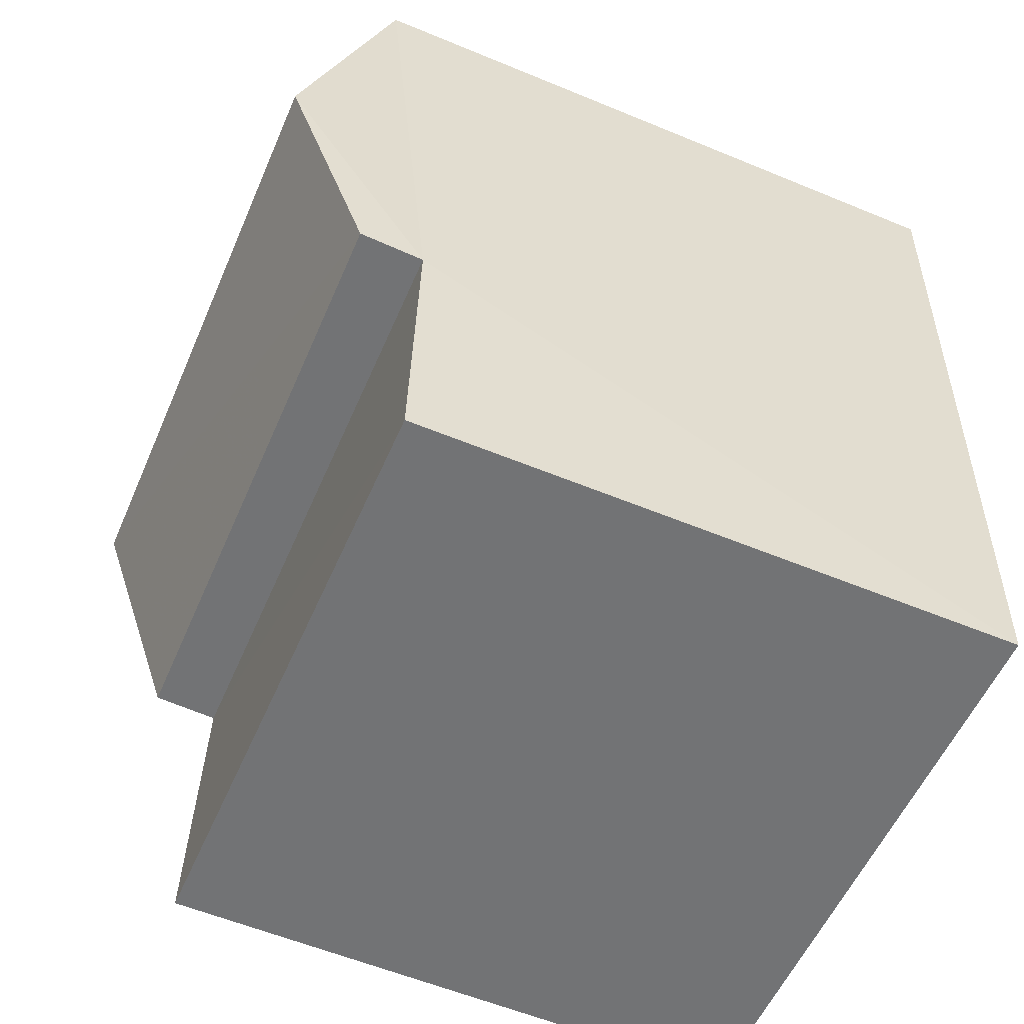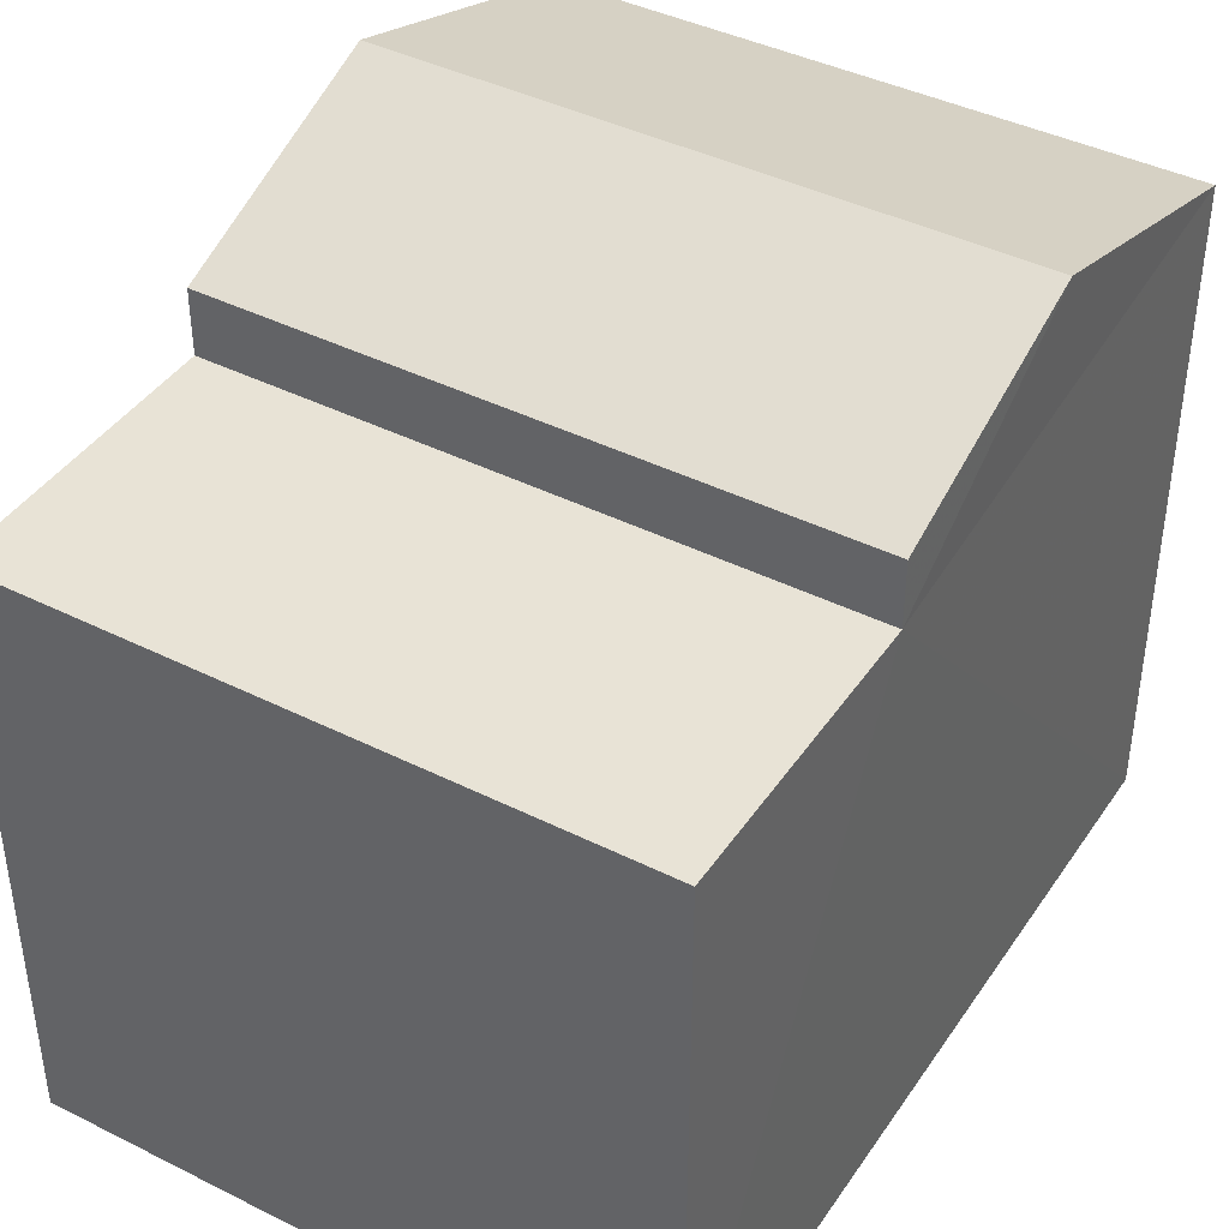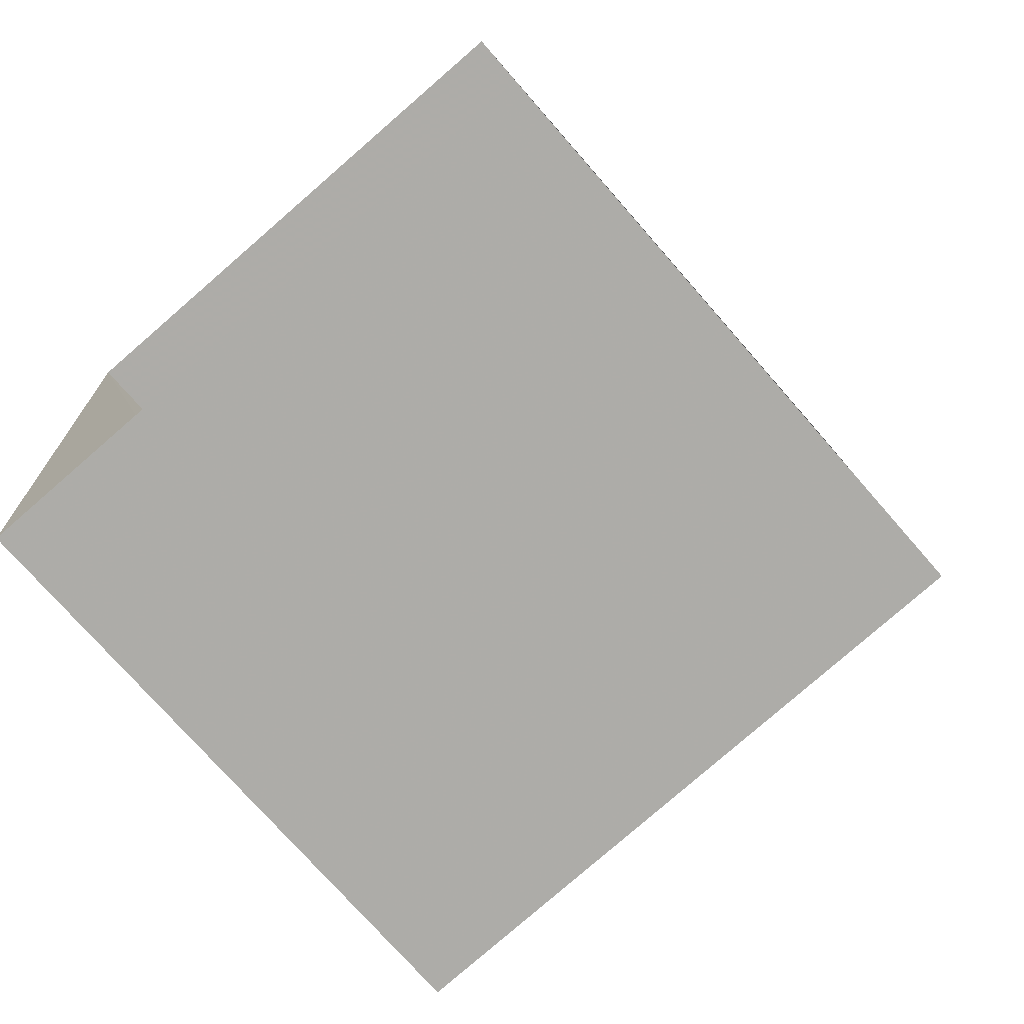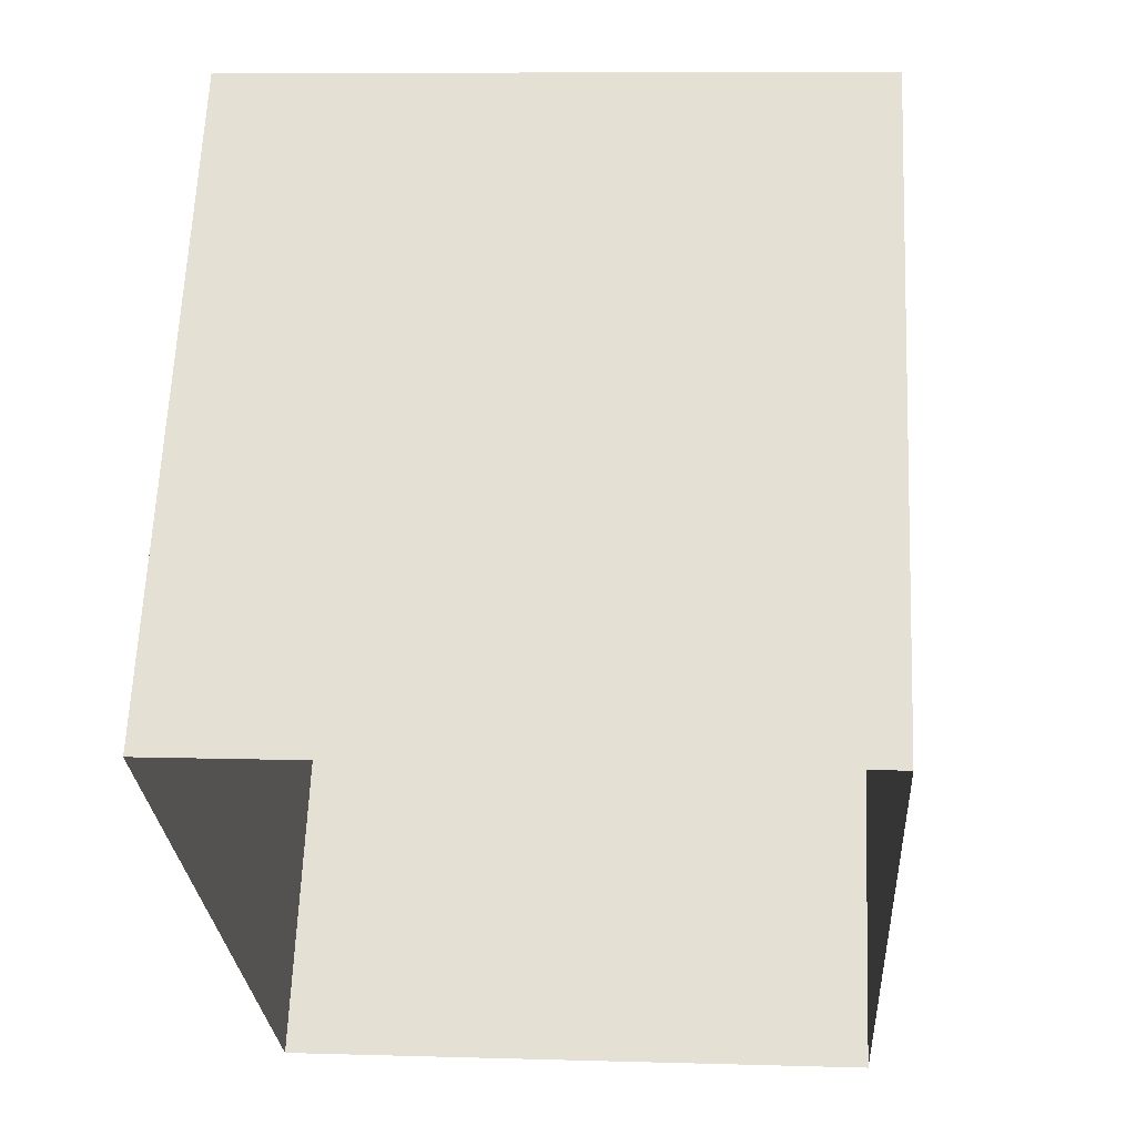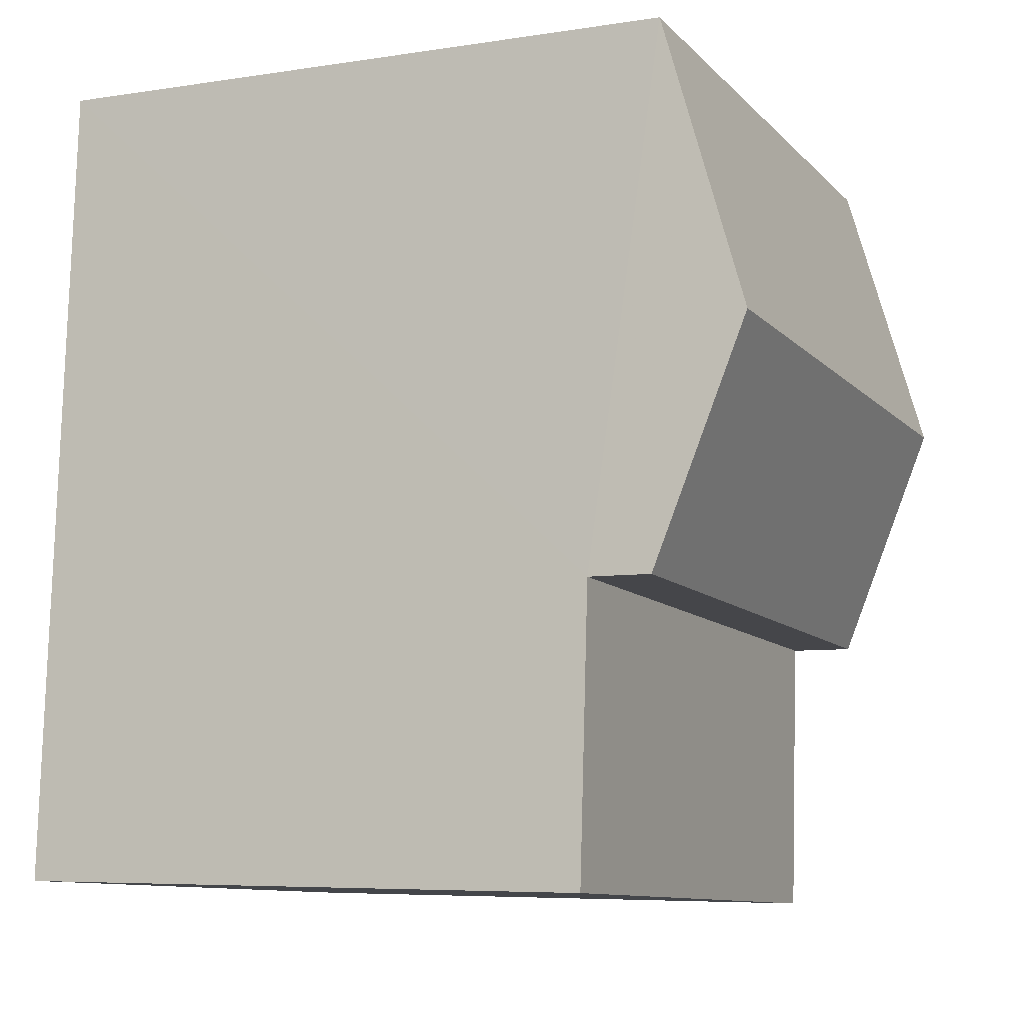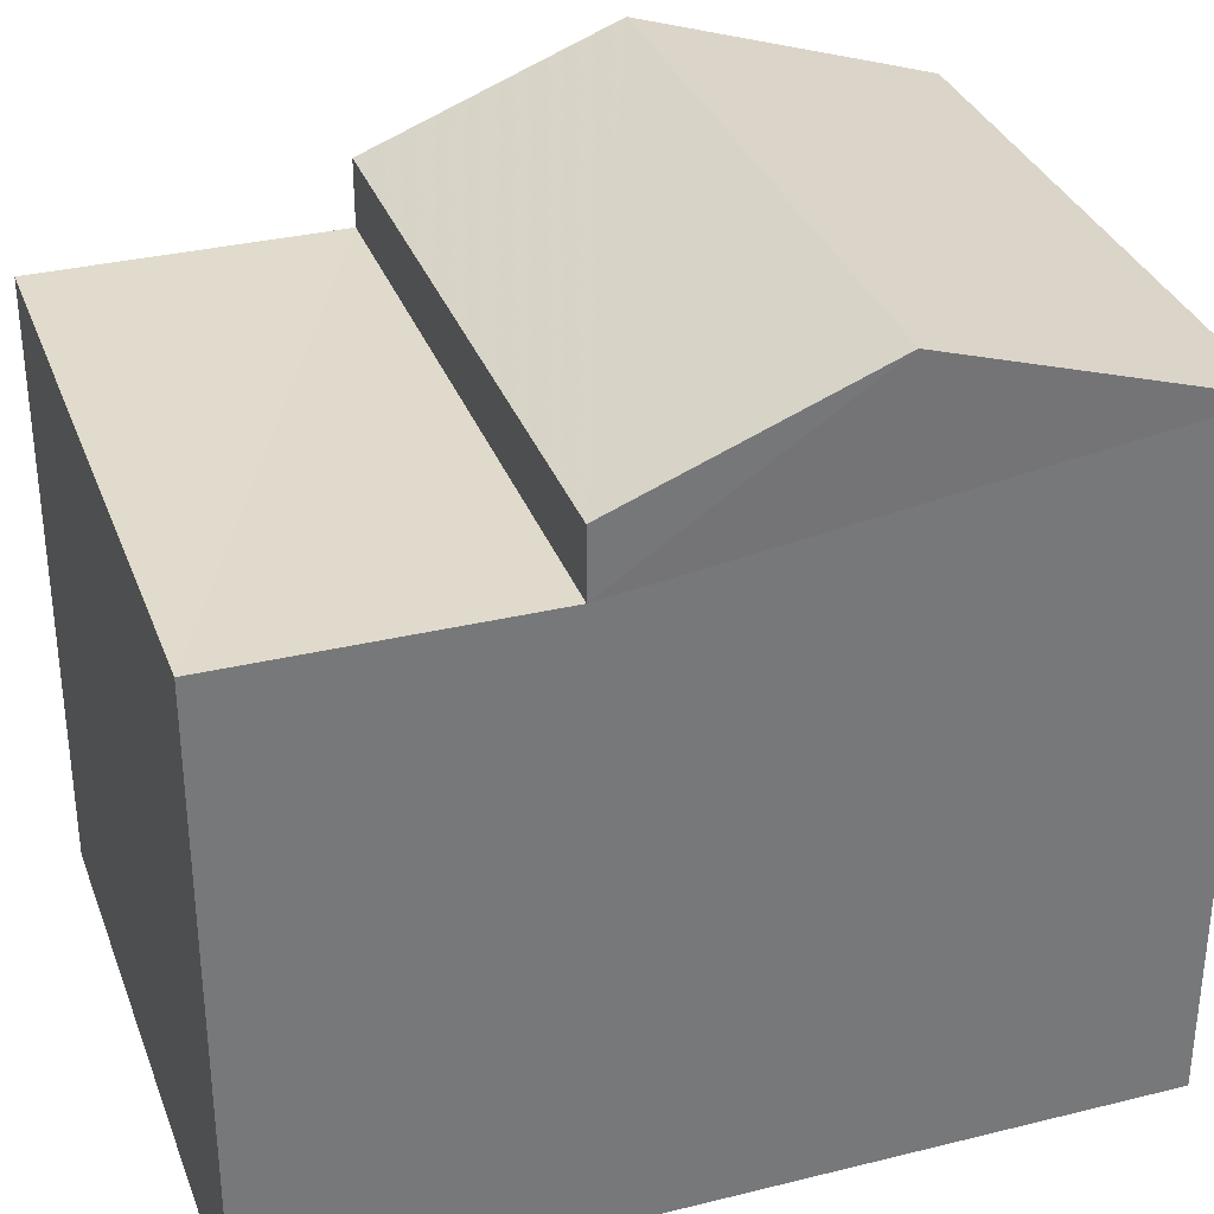
<metadata>
{"format":"obj","ext":"obj","renderer":"f3d","projection":"perspective","resolution":1024,"background":"white","views":[{"elev":-59.2,"azim":66.9,"up":"+Y"},{"elev":41.6,"azim":27.6,"up":"+Z"},{"elev":-74.1,"azim":-139.0,"up":"+Y"},{"elev":63.5,"azim":-177.5,"up":"+Y"},{"elev":-6.5,"azim":-65.2,"up":"+Y"},{"elev":33.1,"azim":67.7,"up":"+Z"}]}
</metadata>
<code>
v -3.72e+05 -1.055e+05 25.69
v -3.72e+05 -1.055e+05 25.69
v -3.72e+05 -1.055e+05 25.69
v -3.72e+05 -1.055e+05 25.69
v -3.72e+05 -1.055e+05 32.57
v -3.72e+05 -1.055e+05 32.57
v -3.72e+05 -1.055e+05 33.52
v -3.72e+05 -1.055e+05 33.52
v -3.72e+05 -1.055e+05 32.57
v -3.72e+05 -1.055e+05 32.57
v -3.72e+05 -1.055e+05 31.91
v -3.72e+05 -1.055e+05 31.91
v -3.72e+05 -1.055e+05 31.91
v -3.72e+05 -1.055e+05 31.91
f 1 2 3
f 1 4 2
f 5 6 7
f 8 5 7
f 7 9 8
f 7 10 9
f 11 12 13
f 14 11 13
f 12 4 1
f 13 12 1
f 7 6 11
f 6 2 11
f 10 7 11
f 11 4 12
f 11 2 4
f 11 9 10
f 11 14 9
f 5 3 2
f 6 5 2
f 5 8 14
f 5 14 3
f 3 14 1
f 8 9 14
f 1 14 13

</code>
